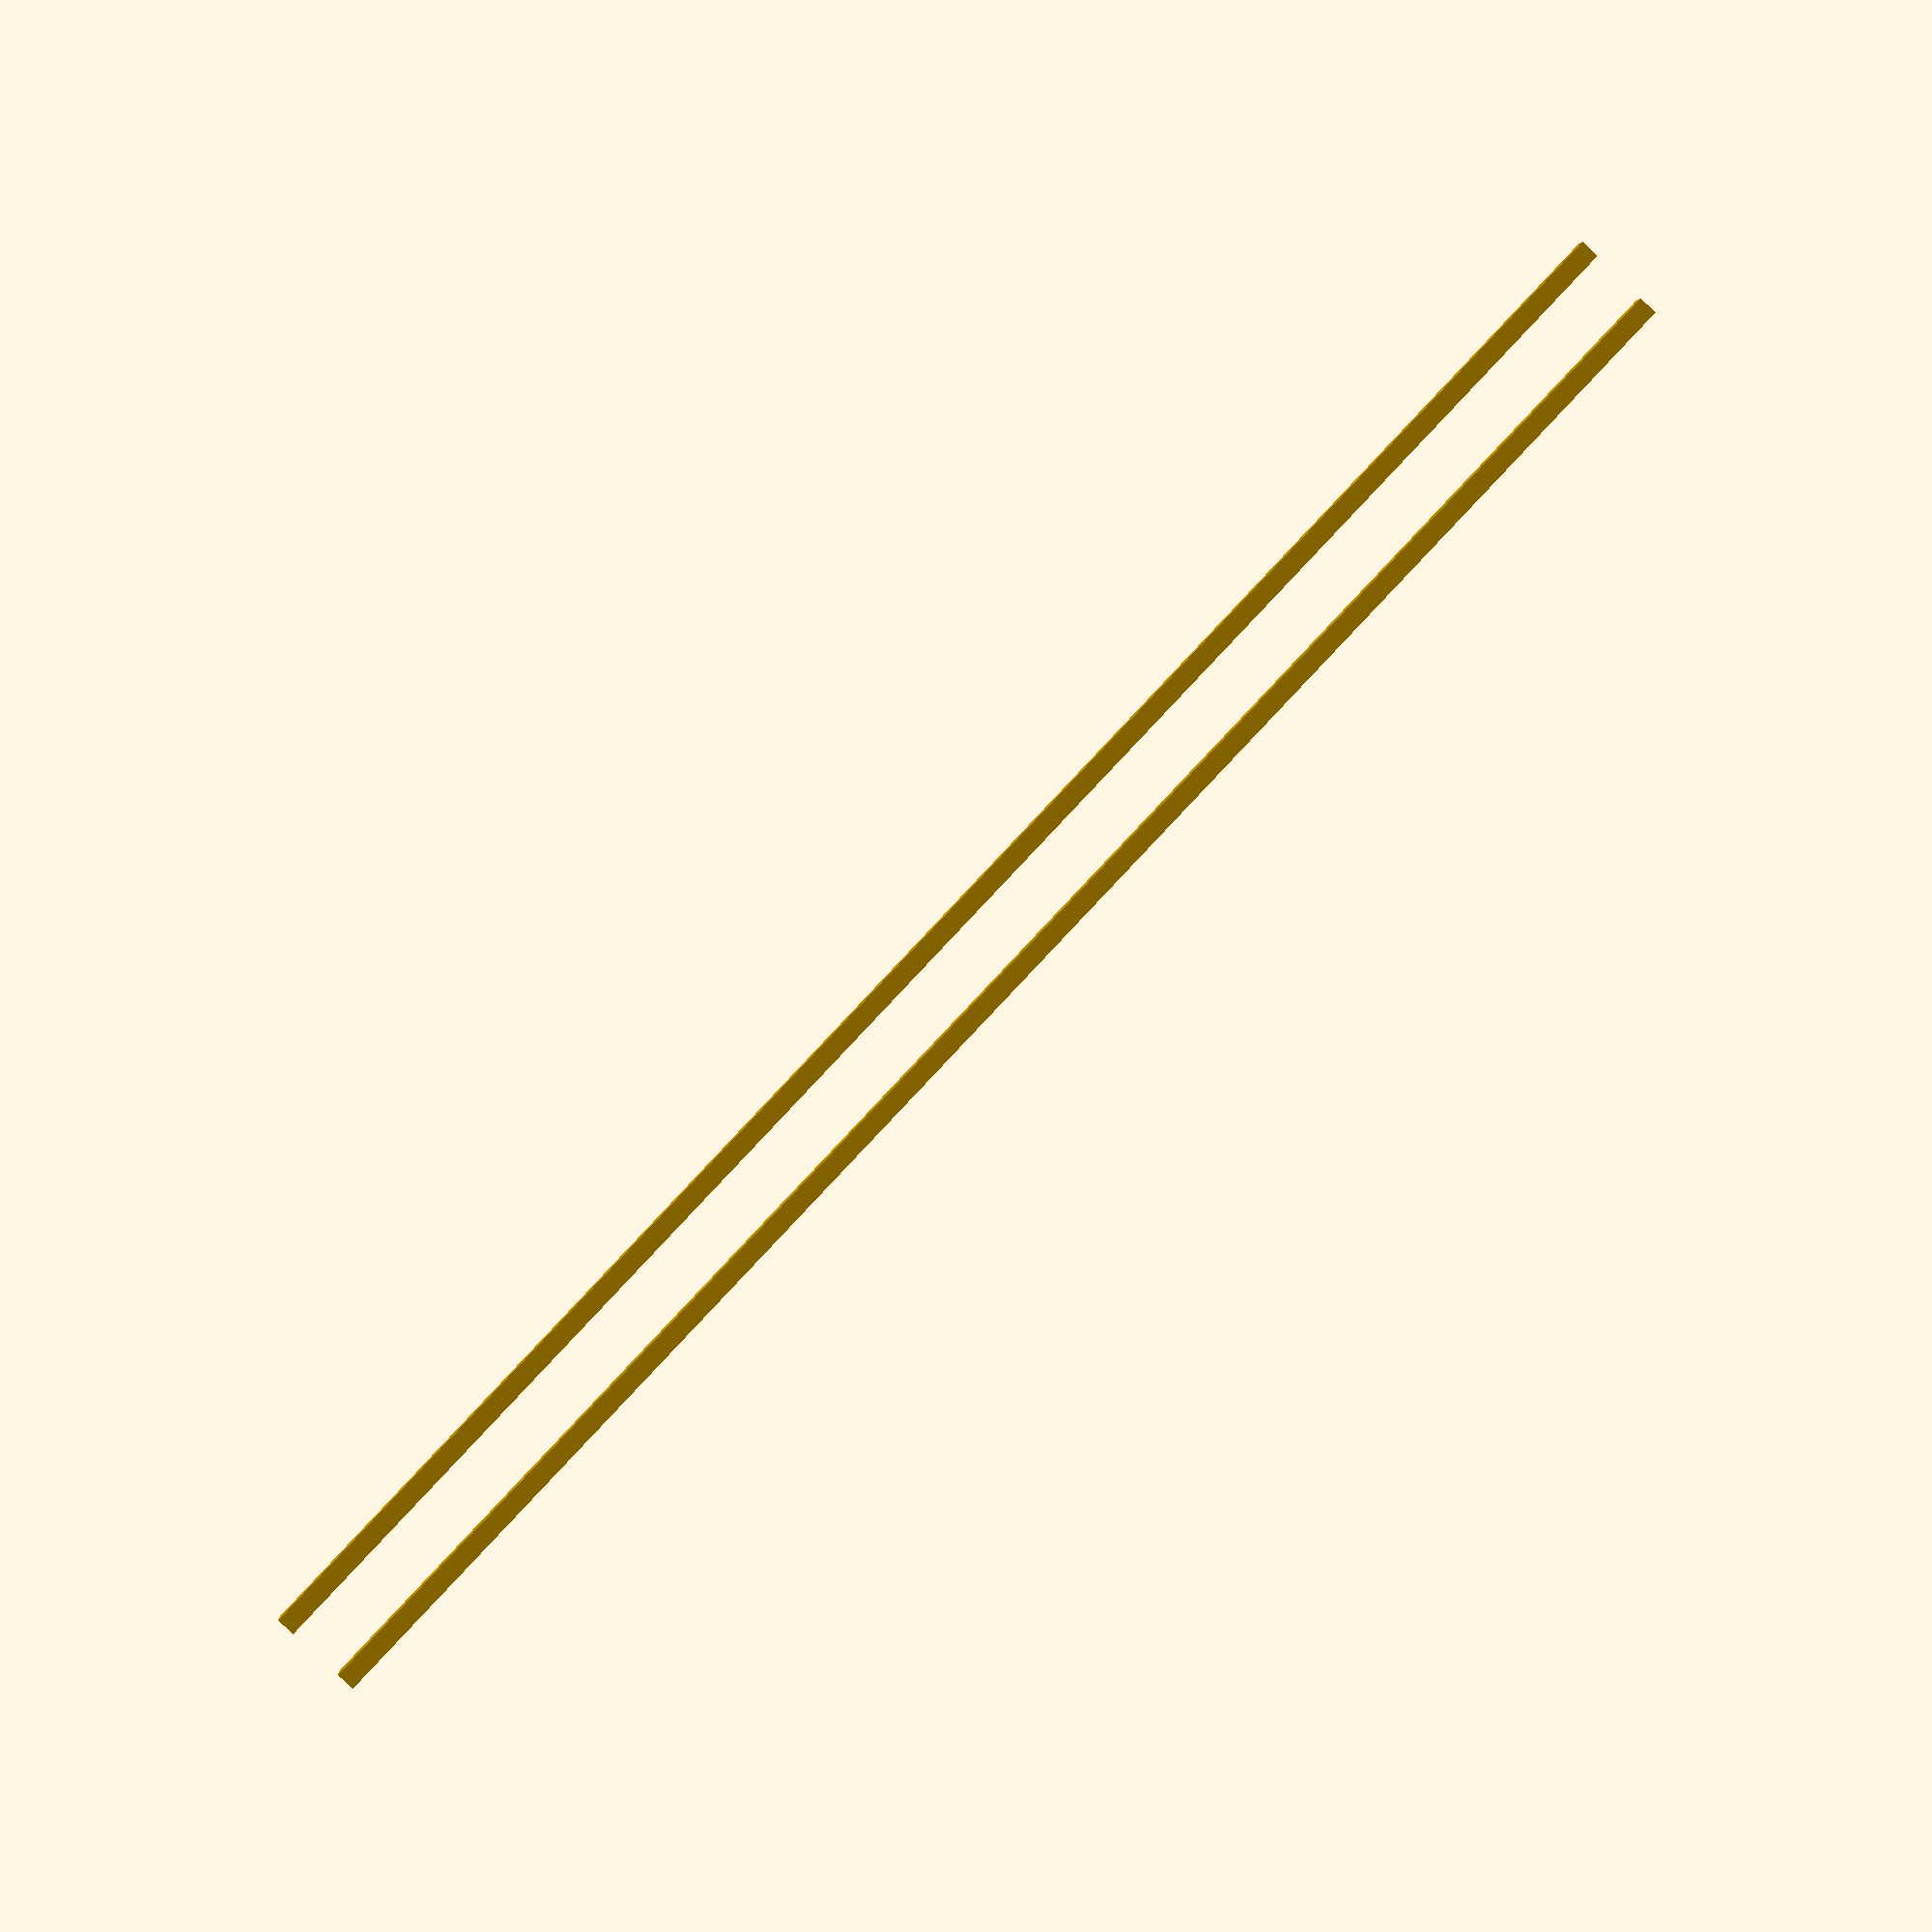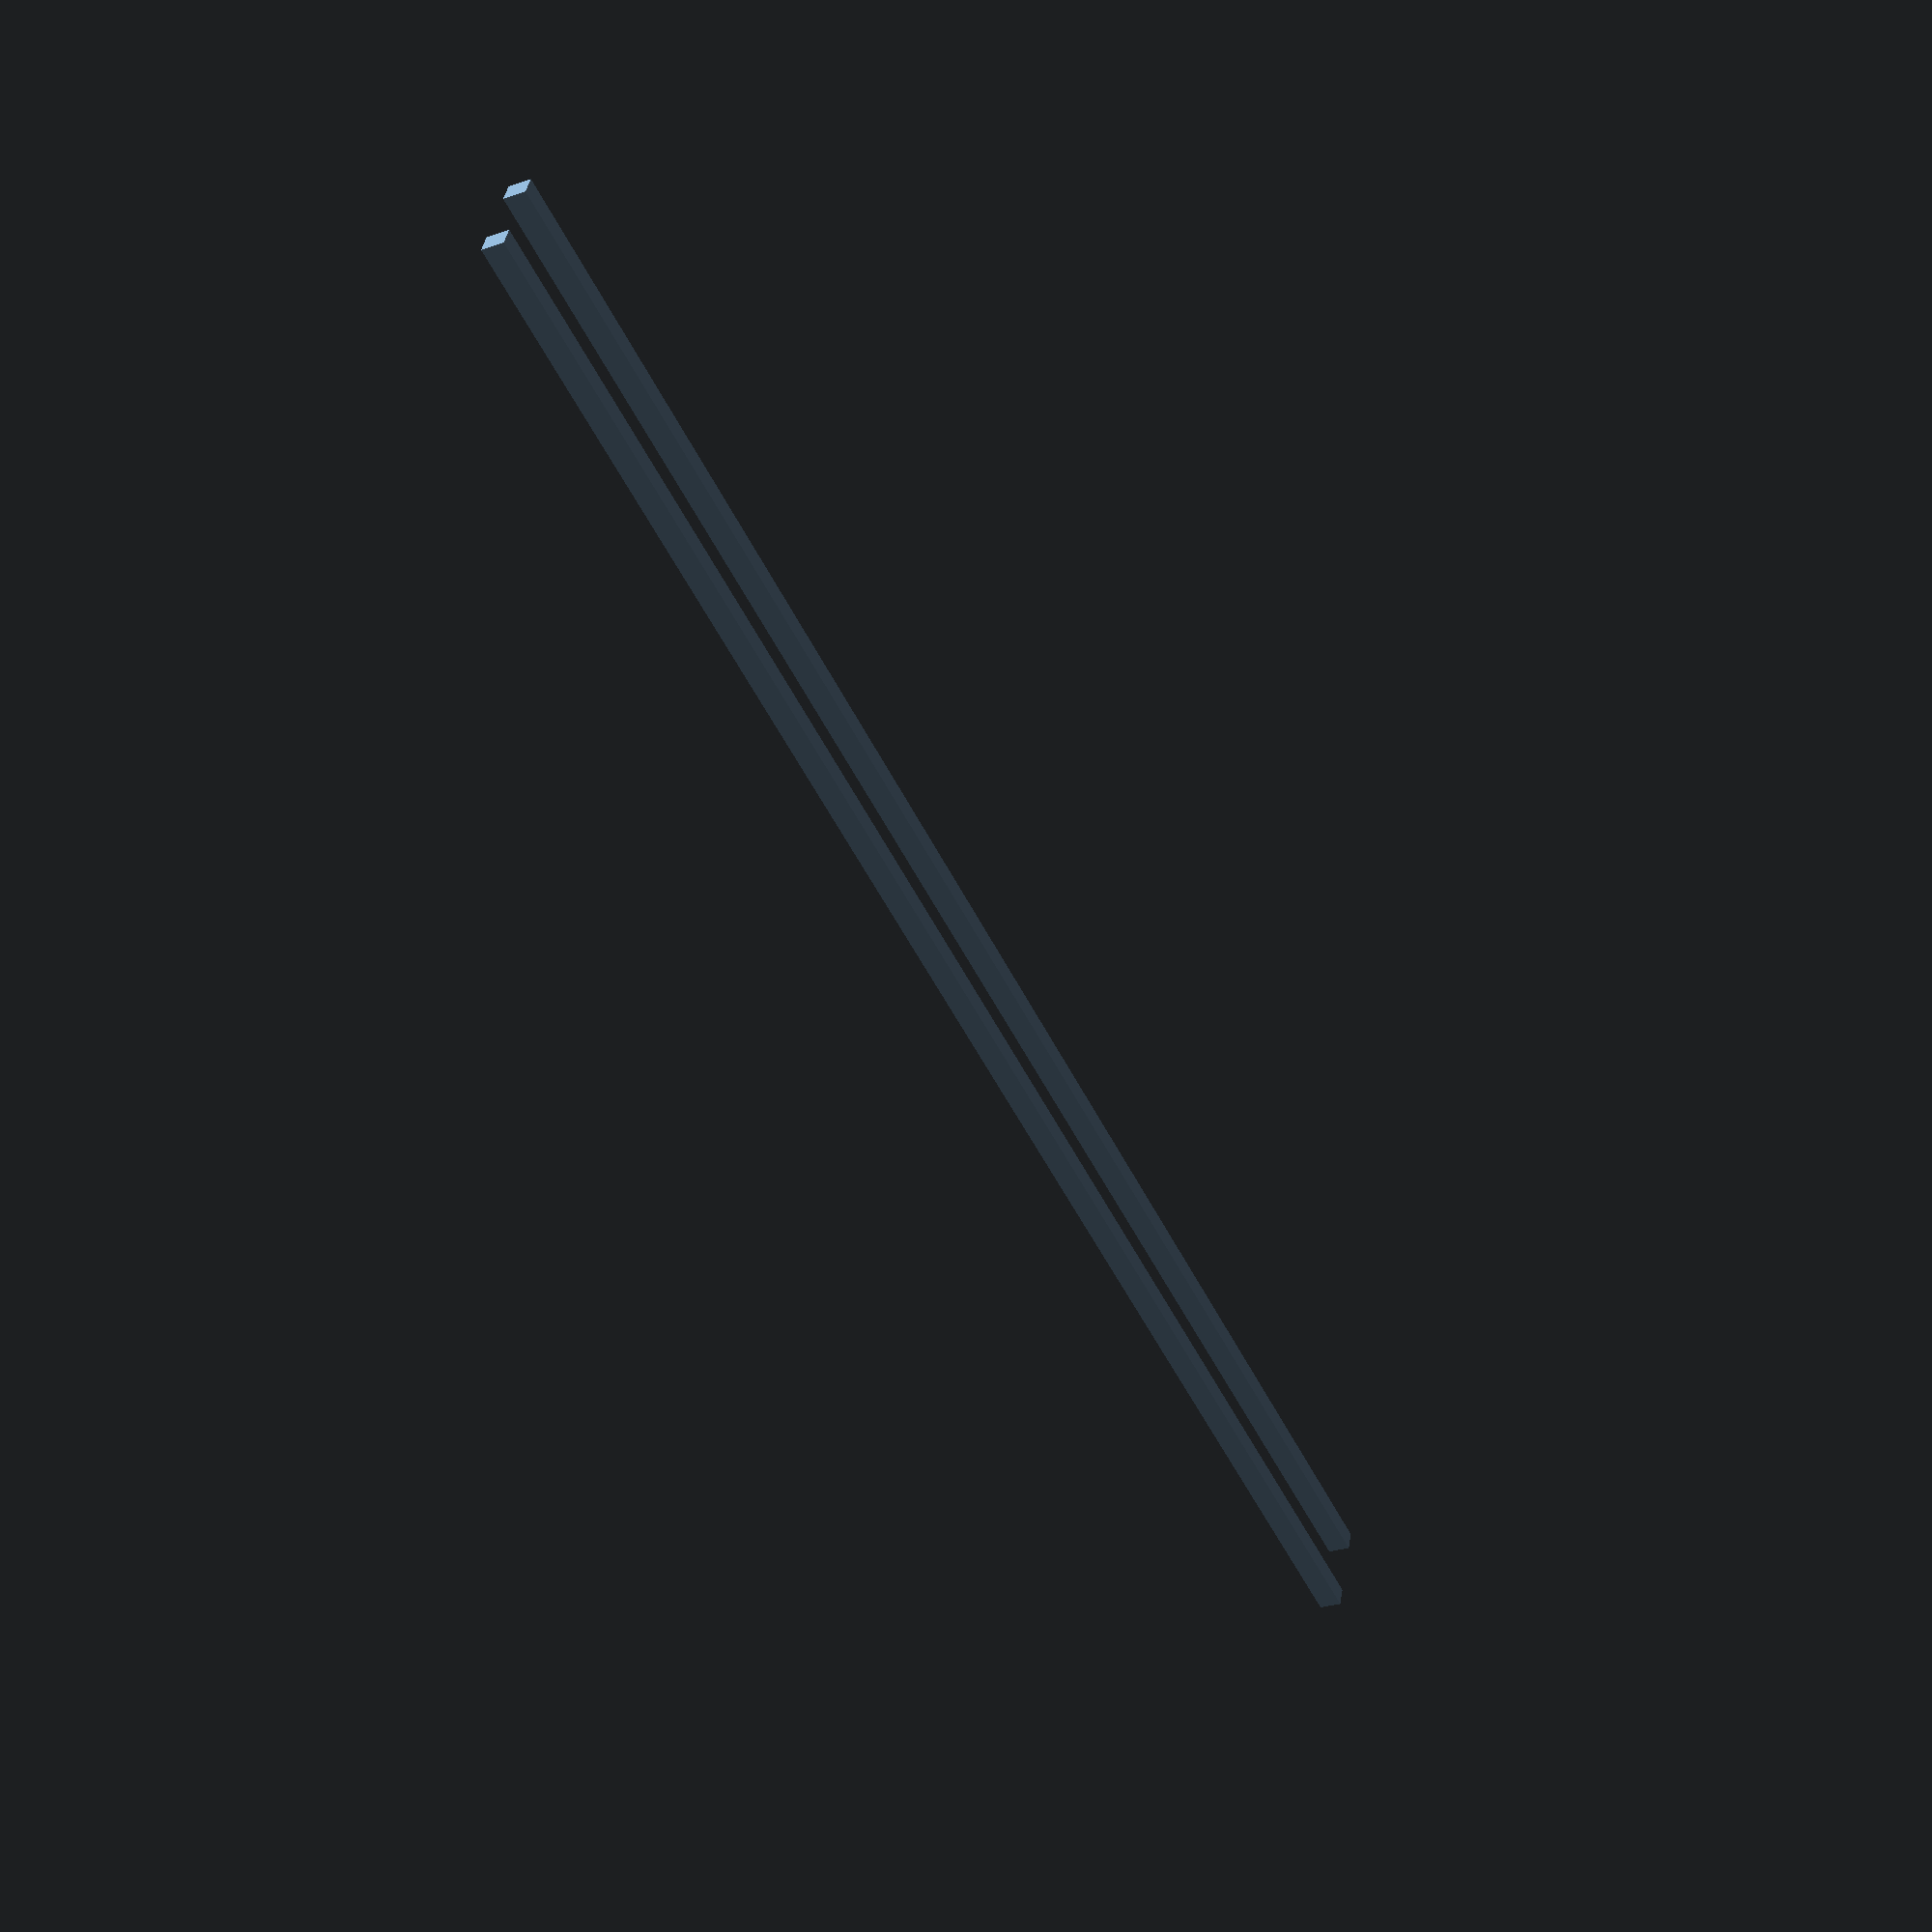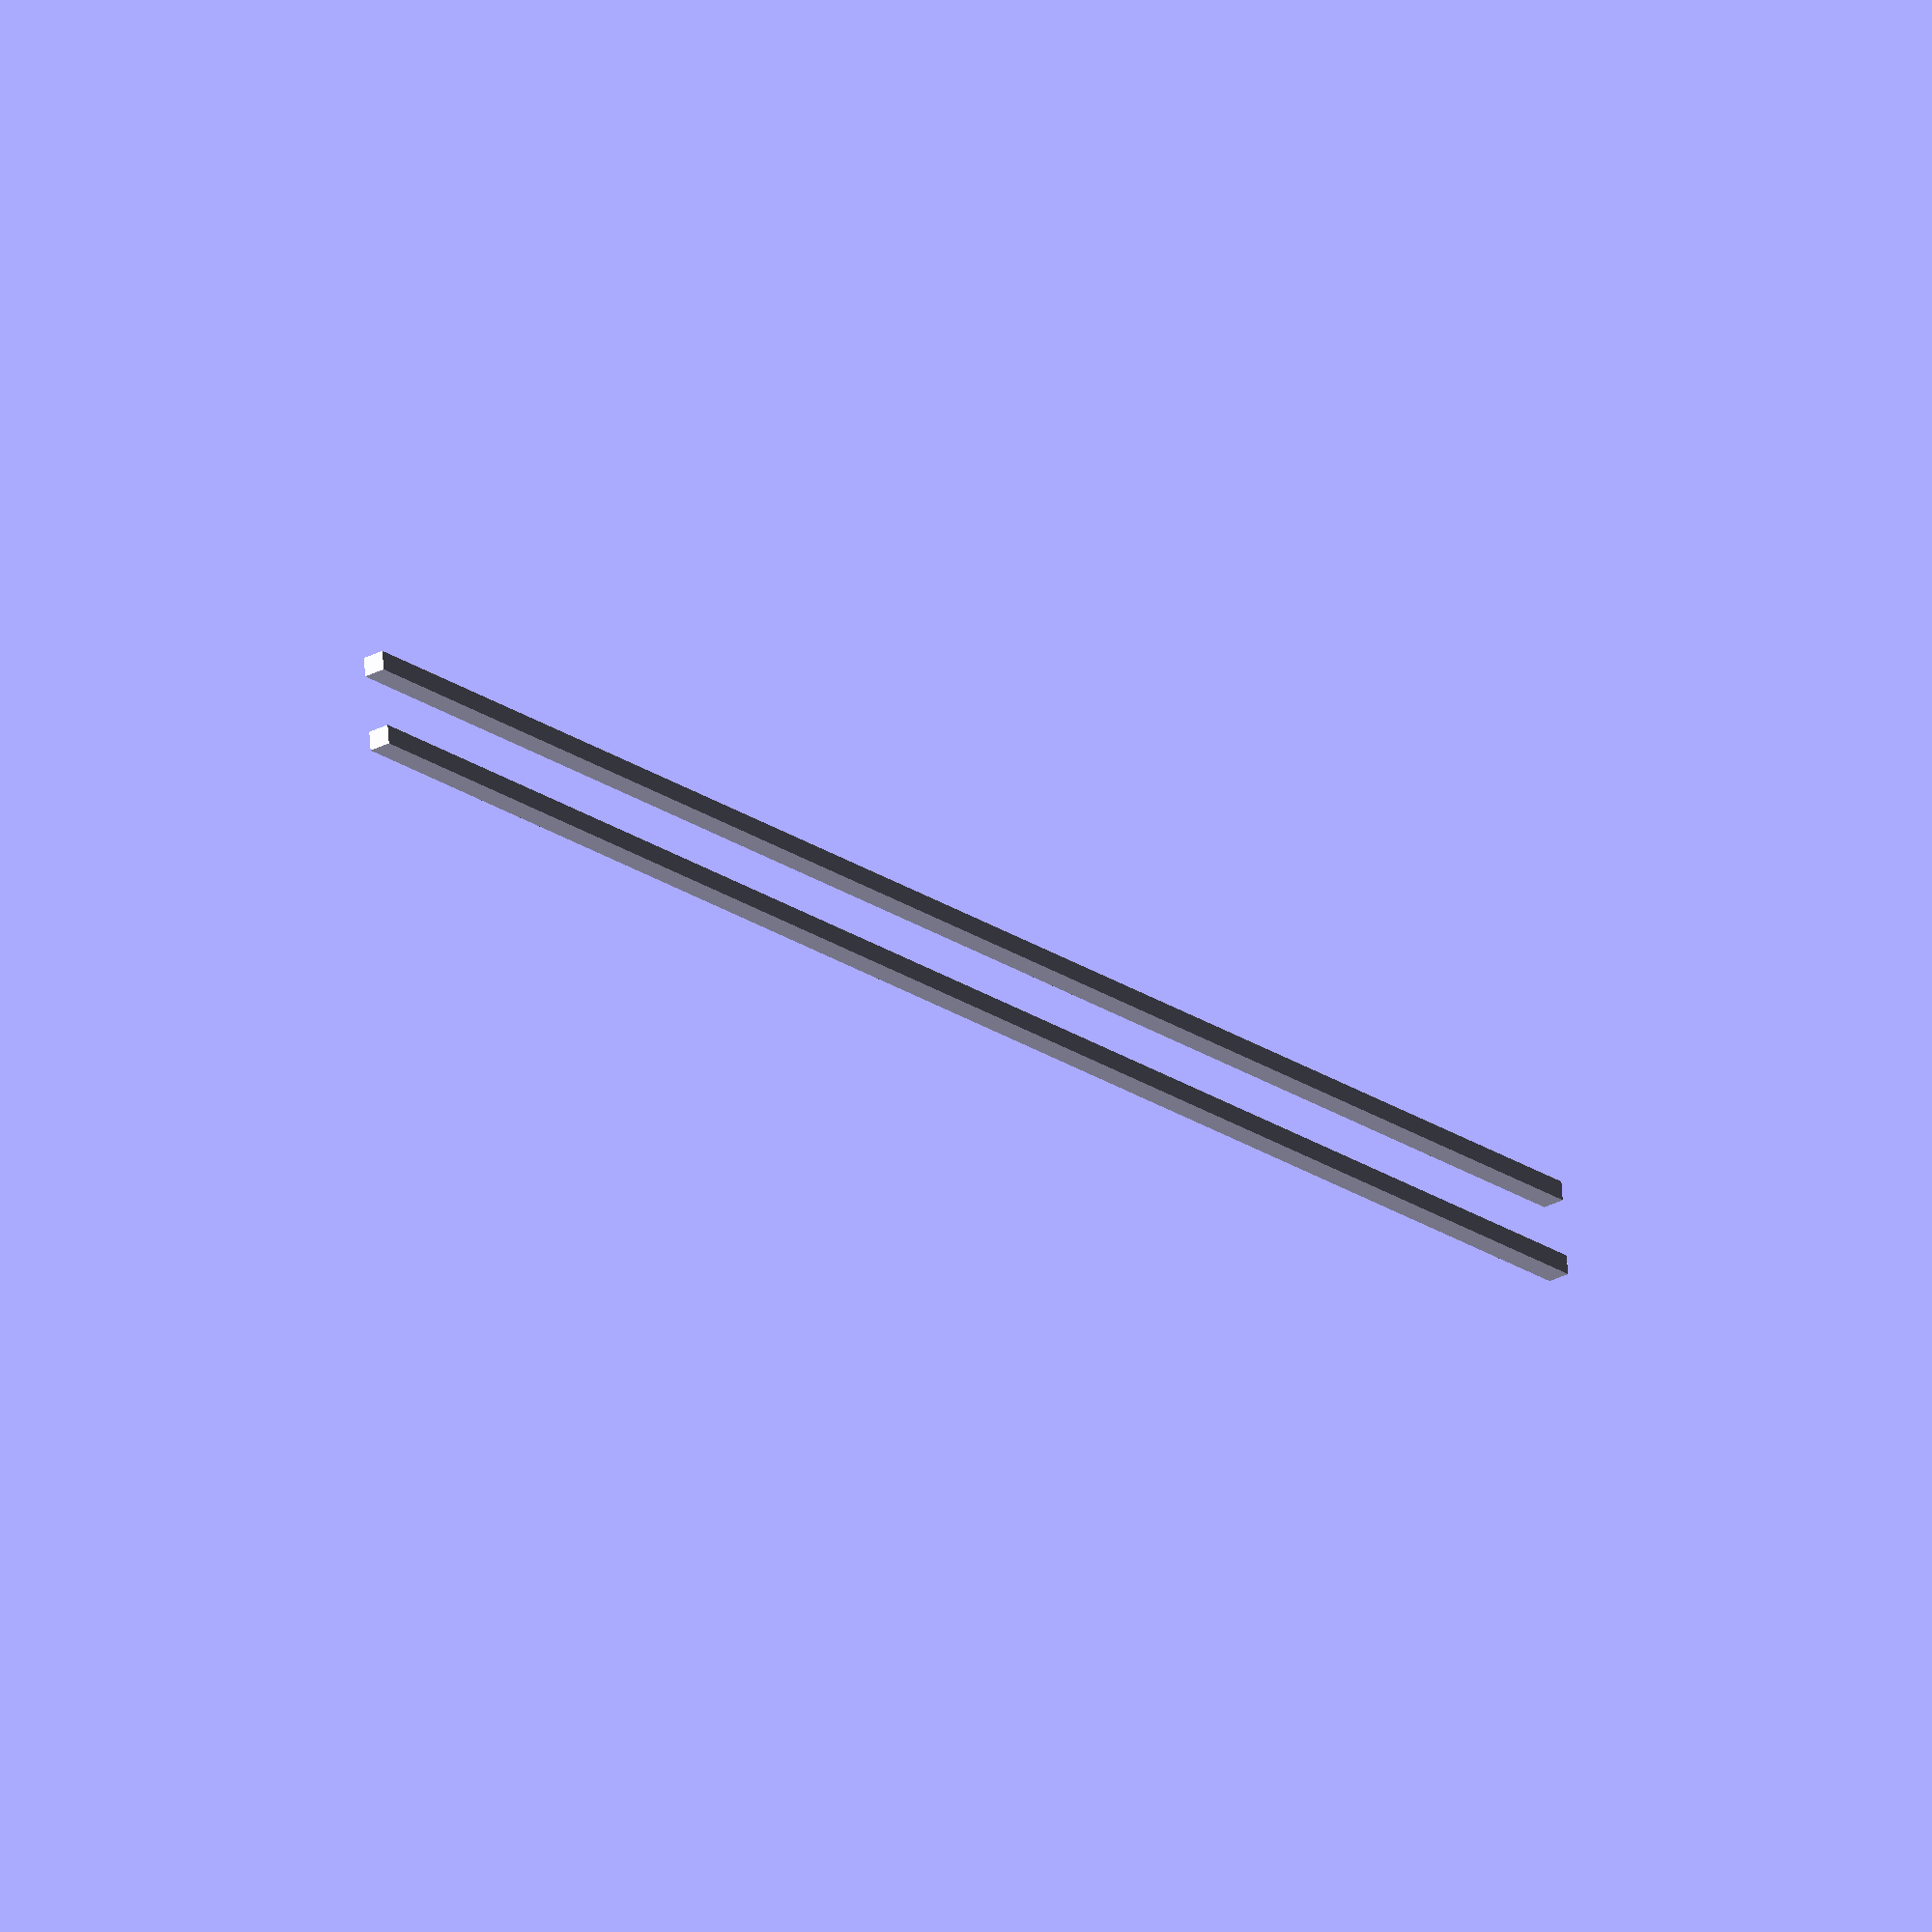
<openscad>

CakeHeight = 170;

BoundaryWidth = 1.5;
BoundaryHeight = 1.75;

Arc1ToEdge = 15;

rotate([0, -90, 0])
cube(size=[BoundaryHeight, BoundaryWidth, CakeHeight-Arc1ToEdge*2], center=false);

translate([0, 6, 0])
rotate([0, -90, 0])
cube(size=[BoundaryHeight, BoundaryWidth, CakeHeight-Arc1ToEdge*2], center=false);




</openscad>
<views>
elev=356.6 azim=46.5 roll=176.9 proj=p view=wireframe
elev=27.6 azim=21.7 roll=297.8 proj=p view=wireframe
elev=28.7 azim=354.0 roll=308.8 proj=o view=solid
</views>
